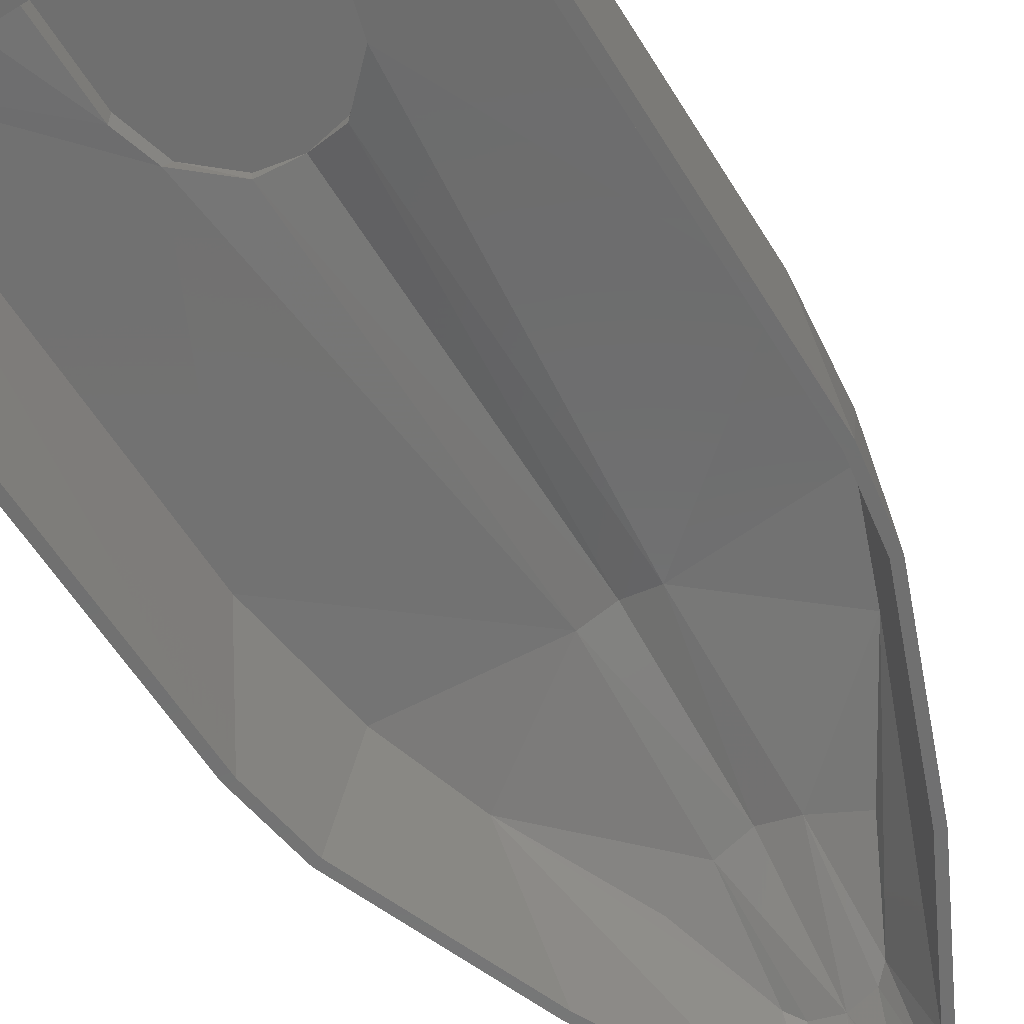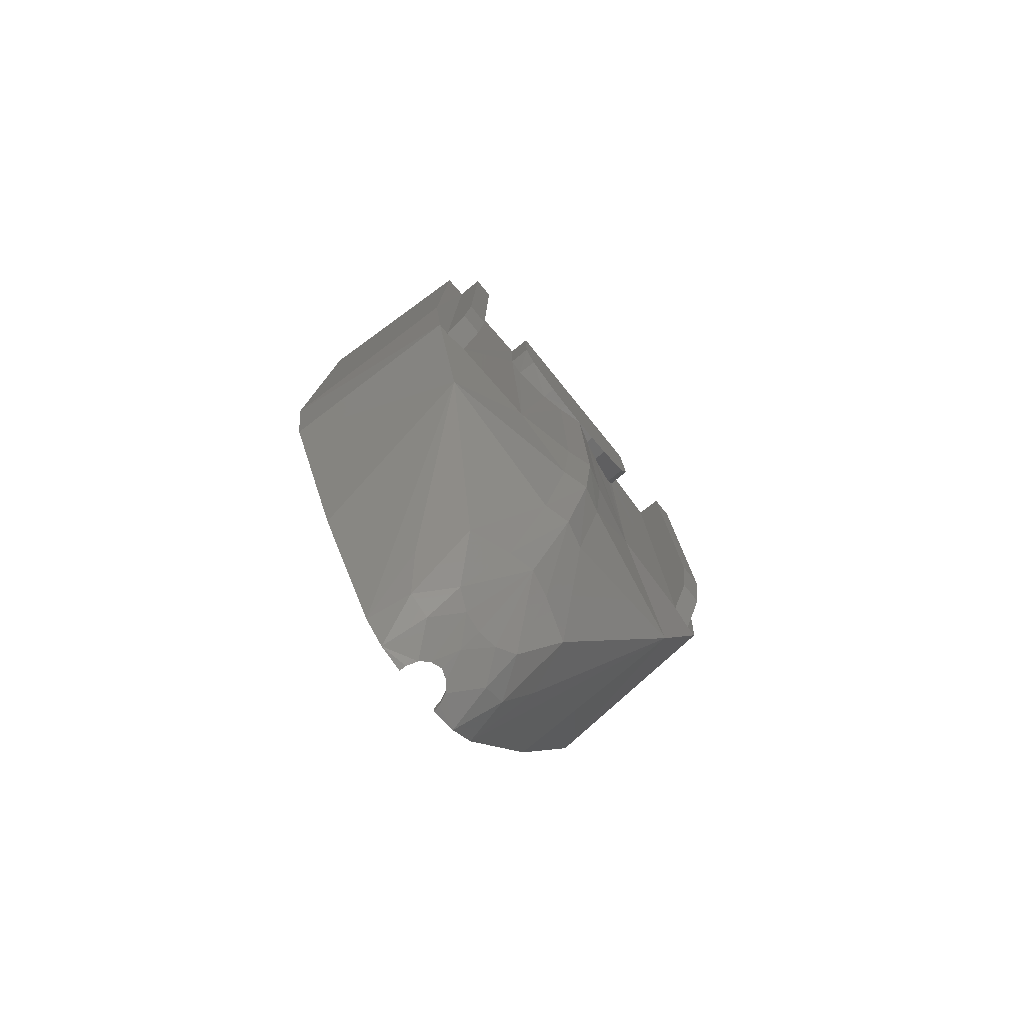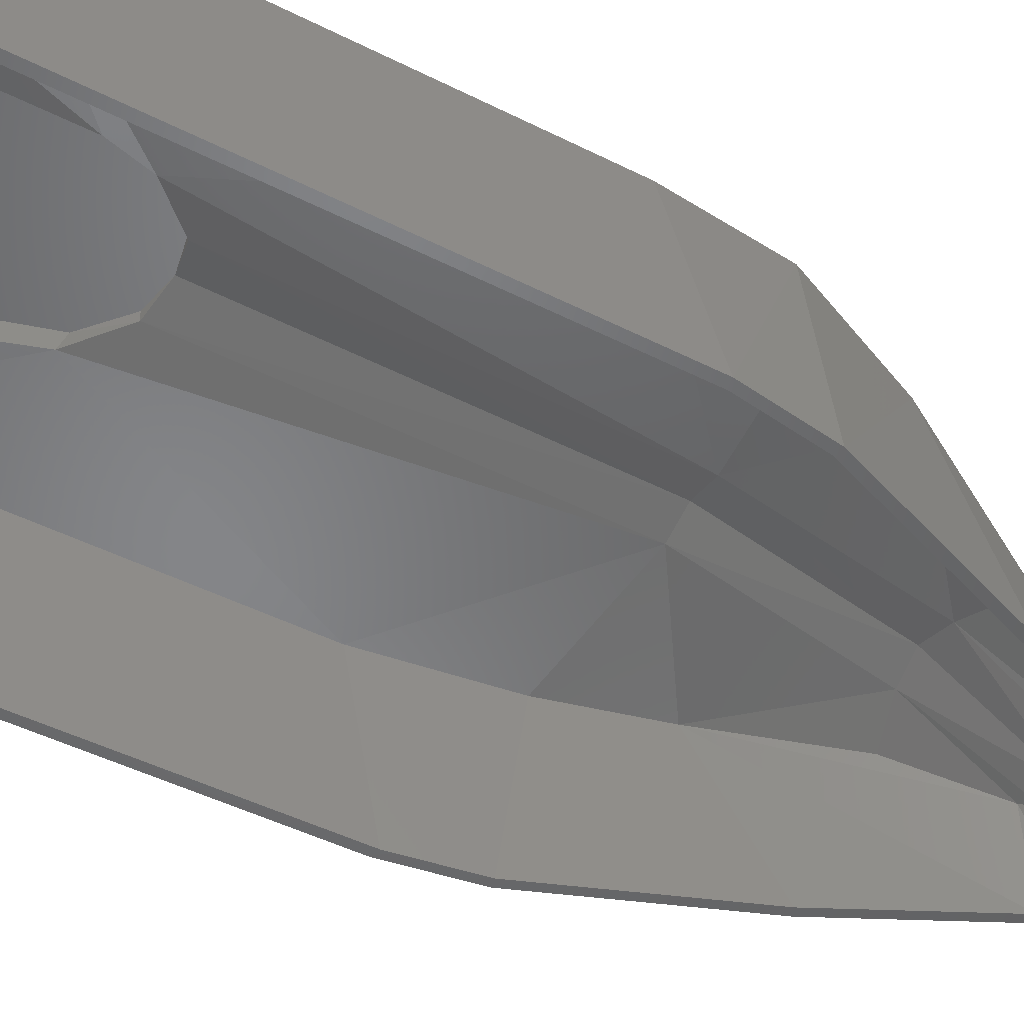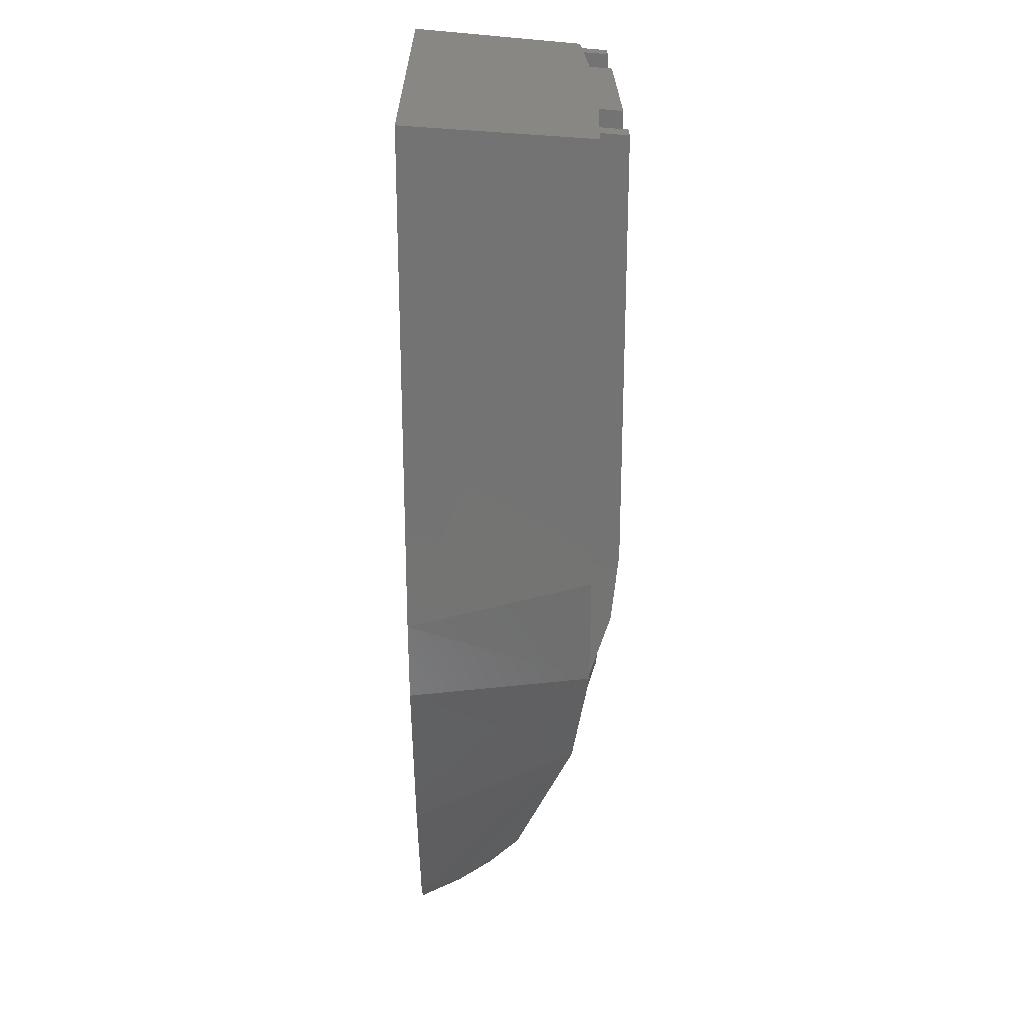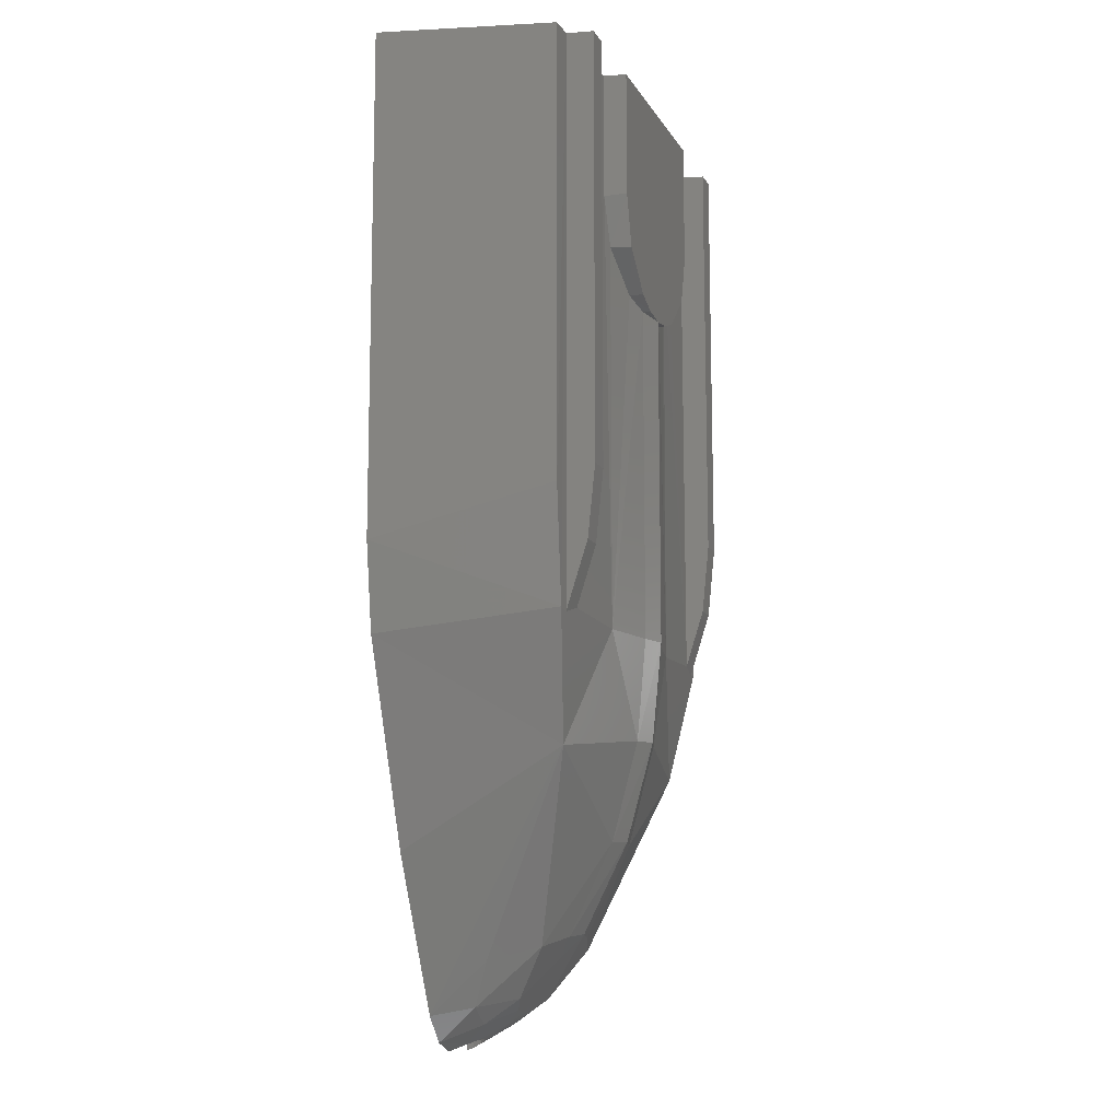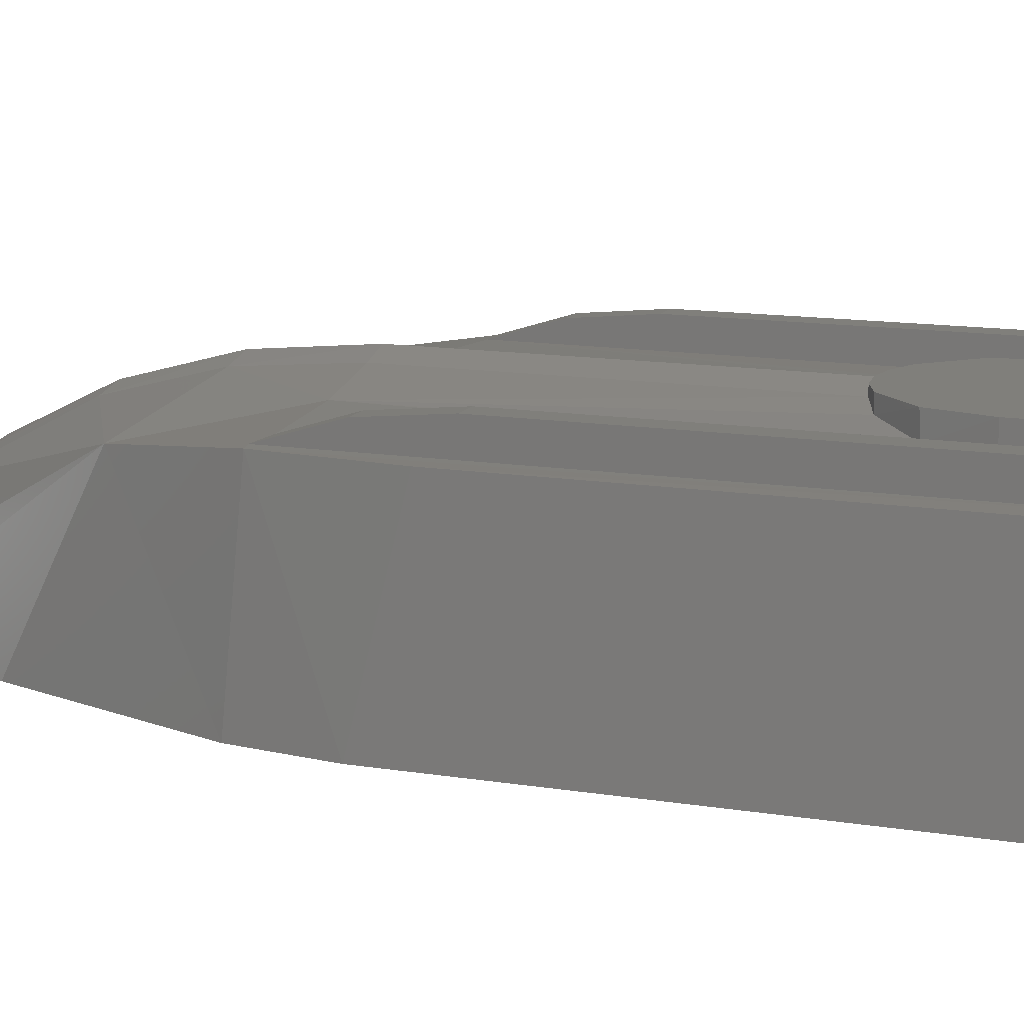
<metadata>
{"format":"stl","ext":"stl","renderer":"f3d","projection":"perspective","resolution":1024,"background":"white","views":[{"elev":-61.6,"azim":32.0,"up":"+Y"},{"elev":-79.4,"azim":129.1,"up":"+Z"},{"elev":-49.4,"azim":61.1,"up":"+Y"},{"elev":24.3,"azim":89.6,"up":"+Z"},{"elev":-12.0,"azim":109.6,"up":"+Z"},{"elev":12.9,"azim":-69.3,"up":"+Y"}]}
</metadata>
<code>
# stl→obj: 160 verts, 316 faces
v 0 2.676 3.094
v -0.3266 2.676 3.136
v 0.3266 2.676 3.136
v -0.6429 2.676 3.265
v 0.6429 2.676 3.265
v -1.124 2.676 3.741
v 1.124 2.676 3.741
v -1.3 2.676 4.394
v 1.3 2.676 4.394
v -1.3 2.676 6.01
v 1.3 2.676 6.01
v -1.3 2.373 6.035
v 1.3 2.373 6.035
v -3.039 -0.05 6.235
v 3.039 -0.05 6.235
v -2.913 -0.05 6.109
v 2.913 -0.05 6.109
v -1.175 2.264 5.919
v 1.175 2.264 5.919
v -1.175 2.551 5.895
v 1.175 2.551 5.895
v -1.175 2.551 4.394
v 1.175 2.551 4.394
v -0.9885 2.551 3.759
v 0.9885 2.551 3.759
v -0.4881 2.551 3.326
v 0.4881 2.551 3.326
v 0 2.551 3.231
v -0.3343 2.573 3.138
v -0.6428 2.493 3.265
v -1.134 2.397 3.759
v -1.3 2.373 4.394
v -2.3 2.334 6.039
v -2.6 2.322 6.039
v -2.915 2.31 6.04
v -3.012 -0.05 -0.2525
v -2.905 2.31 0.2934
v -2.754 2.31 -1.165
v -2.844 -0.05 -1.362
v -2.151 2.121 -2.691
v -1.891 -0.05 -3.859
v -1.09 0.7591 -5.135
v -0.9238 -0.05 -5.795
v -0.8625 1.387 -4.971
v -0.8176 0.507 -5.692
v -0.5096 0.9719 -5.588
v -0.625 -0.05 -6.119
v -0.5254 0.5104 -5.897
v -0.2612 0.863 -5.723
v -0.3 -0.05 -6.229
v -0.2917 0.03188 -6.196
v -0.2389 0.1617 -6.142
v -0.1397 0.2562 -6.099
v 0 0.5729 -5.928
v 0 0.832 -5.756
v 0 0.3 -6.078
v -2.6 2.313 -1.199
v -2.6 2.676 0.5504
v -2.6 2.676 6.01
v -2.6 2.583 -0.3532
v -2.3 2.676 6.01
v -2.3 2.676 0.5504
v -2.3 2.583 -0.3532
v -2.3 2.343 -1.106
v -1.134 2.397 -1.165
v -0.3355 2.572 -1.165
v 0 2.676 -1.165
v -0.3363 2.457 -2.448
v 0 2.551 -2.436
v -0.3373 2.122 -3.689
v 0 2.207 -3.667
v -0.3383 1.558 -4.839
v 0 1.635 -4.797
v -1.175 2.264 4.394
v -1.018 2.292 3.849
v -0.4779 2.405 3.321
v 0 2.545 3.231
v -2.796 2.185 5.925
v -1.711 2.205 5.924
v -2.886 -0.05 -0.29
v -2.781 2.185 0.2154
v -2.515 2.16 -1.557
v -2.728 -0.05 -1.332
v -2.025 1.991 -2.866
v -1.782 -0.05 -3.811
v -0.5306 0.9202 -5.453
v -1.092 1.522 -4.382
v -0.8247 -0.05 -5.726
v -0.5815 -0.05 -5.991
v -0.3646 0.8061 -5.597
v -0.239 0.1615 -6.004
v -0.2844 0.0614 -6.047
v -0.3 -0.05 -6.094
v 0 0.7488 -5.662
v -0.1386 0.2567 -5.96
v 0 0.3 -5.938
v -0.4547 2.361 -1.809
v 0 2.482 -1.801
v -0.4676 1.709 -4.199
v 0 1.82 -4.141
v 0.3343 2.573 3.138
v 0.6428 2.493 3.265
v 1.134 2.397 3.759
v 1.3 2.373 4.394
v 2.3 2.334 6.039
v 2.6 2.322 6.039
v 2.915 2.31 6.04
v 3.012 -0.05 -0.2525
v 2.905 2.31 0.2934
v 2.754 2.31 -1.165
v 2.844 -0.05 -1.362
v 2.151 2.121 -2.691
v 1.891 -0.05 -3.859
v 0.9238 -0.05 -5.795
v 1.09 0.7591 -5.135
v 0.8625 1.387 -4.971
v 0.8176 0.507 -5.692
v 0.5096 0.9719 -5.588
v 0.625 -0.05 -6.119
v 0.5254 0.5104 -5.897
v 0.2612 0.863 -5.723
v 0.2917 0.03188 -6.196
v 0.3 -0.05 -6.229
v 0.2389 0.1617 -6.142
v 0.1397 0.2562 -6.099
v 2.6 2.313 -1.199
v 2.6 2.676 6.01
v 2.6 2.676 0.5504
v 2.6 2.583 -0.3532
v 2.3 2.676 6.01
v 2.3 2.676 0.5504
v 2.3 2.583 -0.3532
v 2.3 2.343 -1.106
v 1.134 2.397 -1.165
v 0.3355 2.572 -1.165
v 0.3363 2.457 -2.448
v 0.3373 2.122 -3.689
v 0.3383 1.558 -4.839
v 1.175 2.264 4.394
v 1.018 2.292 3.849
v 0.4779 2.405 3.321
v 1.711 2.205 5.924
v 2.796 2.185 5.925
v 2.886 -0.05 -0.29
v 2.781 2.185 0.2154
v 2.515 2.16 -1.557
v 2.728 -0.05 -1.332
v 2.025 1.991 -2.866
v 1.782 -0.05 -3.811
v 1.092 1.522 -4.382
v 0.5306 0.9202 -5.453
v 0.8247 -0.05 -5.726
v 0.5815 -0.05 -5.991
v 0.3646 0.8061 -5.597
v 0.239 0.1615 -6.004
v 0.2844 0.0614 -6.047
v 0.3 -0.05 -6.094
v 0.1386 0.2567 -5.96
v 0.4547 2.361 -1.809
v 0.4676 1.709 -4.199
f 1 2 3
f 2 4 5
f 5 3 2
f 4 6 7
f 7 5 4
f 6 8 9
f 9 7 6
f 8 10 11
f 11 9 8
f 10 12 13
f 13 11 10
f 12 14 15
f 15 13 12
f 14 16 17
f 17 15 14
f 18 19 17
f 17 16 18
f 20 21 19
f 19 18 20
f 22 23 21
f 21 20 22
f 24 25 23
f 23 22 24
f 26 27 25
f 25 24 26
f 28 27 26
f 1 29 2
f 2 29 30
f 30 4 2
f 30 6 4
f 30 31 6
f 31 8 6
f 31 32 8
f 8 32 12
f 12 10 8
f 12 33 14
f 33 34 14
f 34 35 14
f 36 14 35
f 35 37 36
f 38 36 37
f 38 39 36
f 39 38 40
f 39 40 41
f 40 42 43
f 40 43 41
f 42 40 44
f 43 42 45
f 42 44 45
f 45 44 46
f 43 45 47
f 47 45 48
f 48 45 46
f 49 48 46
f 50 47 51
f 47 52 51
f 48 52 47
f 52 48 53
f 53 48 49
f 49 54 53
f 54 49 55
f 53 54 56
f 37 35 34
f 34 57 38
f 38 37 34
f 58 34 59
f 34 58 60
f 60 57 34
f 61 59 34
f 34 33 61
f 62 58 59
f 59 61 62
f 63 60 58
f 58 62 63
f 64 57 60
f 60 63 64
f 61 33 62
f 63 62 33
f 33 64 63
f 64 33 12
f 12 32 64
f 65 64 32
f 65 32 31
f 31 30 65
f 30 29 65
f 66 65 29
f 67 66 29
f 29 1 67
f 57 40 38
f 40 57 64
f 64 65 40
f 65 68 40
f 66 68 65
f 66 67 68
f 68 67 69
f 40 70 44
f 70 40 68
f 69 70 68
f 71 70 69
f 44 70 72
f 70 71 72
f 72 71 73
f 72 46 44
f 46 72 73
f 46 73 49
f 55 49 73
f 22 20 18
f 18 74 22
f 74 75 24
f 24 22 74
f 75 76 24
f 76 26 24
f 76 77 26
f 77 28 26
f 78 79 16
f 78 16 80
f 80 81 78
f 81 80 82
f 82 80 83
f 82 83 84
f 83 85 84
f 84 86 87
f 84 85 88
f 84 88 86
f 89 86 88
f 89 90 86
f 89 91 90
f 89 92 91
f 89 93 92
f 90 91 94
f 94 91 95
f 96 94 95
f 79 18 16
f 74 18 79
f 74 79 78
f 78 75 74
f 75 78 81
f 81 97 75
f 76 75 97
f 76 97 98
f 76 98 77
f 82 97 81
f 82 84 97
f 97 84 99
f 99 100 97
f 97 100 98
f 99 84 87
f 87 86 99
f 86 90 99
f 99 90 94
f 100 99 94
f 96 95 53
f 53 56 96
f 95 91 52
f 52 53 95
f 91 92 52
f 52 92 51
f 92 93 51
f 51 93 50
f 50 93 89
f 89 47 50
f 47 89 88
f 88 43 47
f 43 88 85
f 85 41 43
f 41 85 83
f 83 39 41
f 39 83 80
f 80 36 39
f 36 80 16
f 16 14 36
f 3 101 1
f 102 101 3
f 3 5 102
f 5 7 102
f 7 103 102
f 7 9 103
f 9 104 103
f 13 104 9
f 9 11 13
f 15 105 13
f 15 106 105
f 15 107 106
f 107 15 108
f 108 109 107
f 109 108 110
f 108 111 110
f 112 110 111
f 113 112 111
f 114 115 112
f 113 114 112
f 116 112 115
f 117 115 114
f 117 116 115
f 118 116 117
f 119 117 114
f 120 117 119
f 118 117 120
f 118 120 121
f 122 119 123
f 122 124 119
f 119 124 120
f 125 120 124
f 121 120 125
f 125 54 121
f 55 121 54
f 56 54 125
f 106 107 109
f 110 126 106
f 106 109 110
f 127 106 128
f 129 128 106
f 106 126 129
f 106 127 130
f 130 105 106
f 127 128 131
f 131 130 127
f 128 129 132
f 132 131 128
f 129 126 133
f 133 132 129
f 131 105 130
f 105 131 132
f 132 133 105
f 13 105 133
f 133 104 13
f 104 133 134
f 103 104 134
f 134 102 103
f 134 101 102
f 101 134 135
f 101 135 67
f 67 1 101
f 110 112 126
f 133 126 112
f 112 134 133
f 112 136 134
f 134 136 135
f 136 67 135
f 69 67 136
f 116 137 112
f 136 112 137
f 136 137 69
f 69 137 71
f 138 137 116
f 138 71 137
f 73 71 138
f 116 118 138
f 73 138 118
f 121 73 118
f 73 121 55
f 19 21 23
f 23 139 19
f 25 140 139
f 139 23 25
f 25 141 140
f 25 27 141
f 27 77 141
f 27 28 77
f 17 142 143
f 144 17 143
f 143 145 144
f 146 144 145
f 147 144 146
f 148 147 146
f 148 149 147
f 150 151 148
f 152 149 148
f 151 152 148
f 152 151 153
f 151 154 153
f 154 155 153
f 155 156 153
f 156 157 153
f 94 155 154
f 158 155 94
f 158 94 96
f 17 19 142
f 142 19 139
f 143 142 139
f 139 140 143
f 145 143 140
f 140 159 145
f 159 140 141
f 98 159 141
f 77 98 141
f 145 159 146
f 159 148 146
f 160 148 159
f 159 100 160
f 98 100 159
f 150 148 160
f 160 151 150
f 160 154 151
f 94 154 160
f 94 160 100
f 125 158 96
f 96 56 125
f 124 155 158
f 158 125 124
f 124 156 155
f 122 156 124
f 122 157 156
f 123 157 122
f 153 157 123
f 123 119 153
f 152 153 119
f 119 114 152
f 149 152 114
f 114 113 149
f 147 149 113
f 113 111 147
f 144 147 111
f 111 108 144
f 17 144 108
f 108 15 17

</code>
